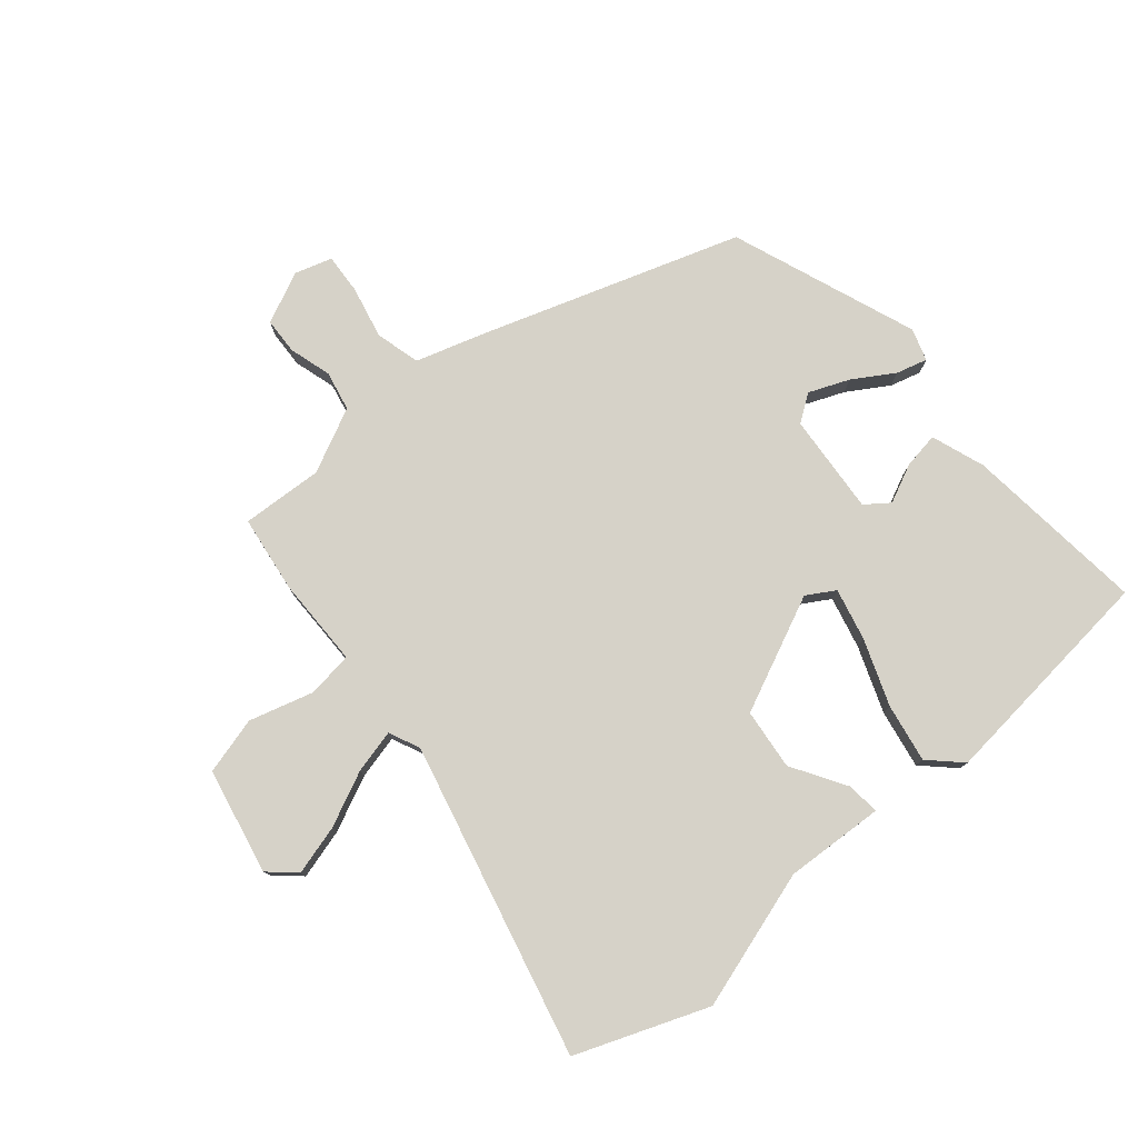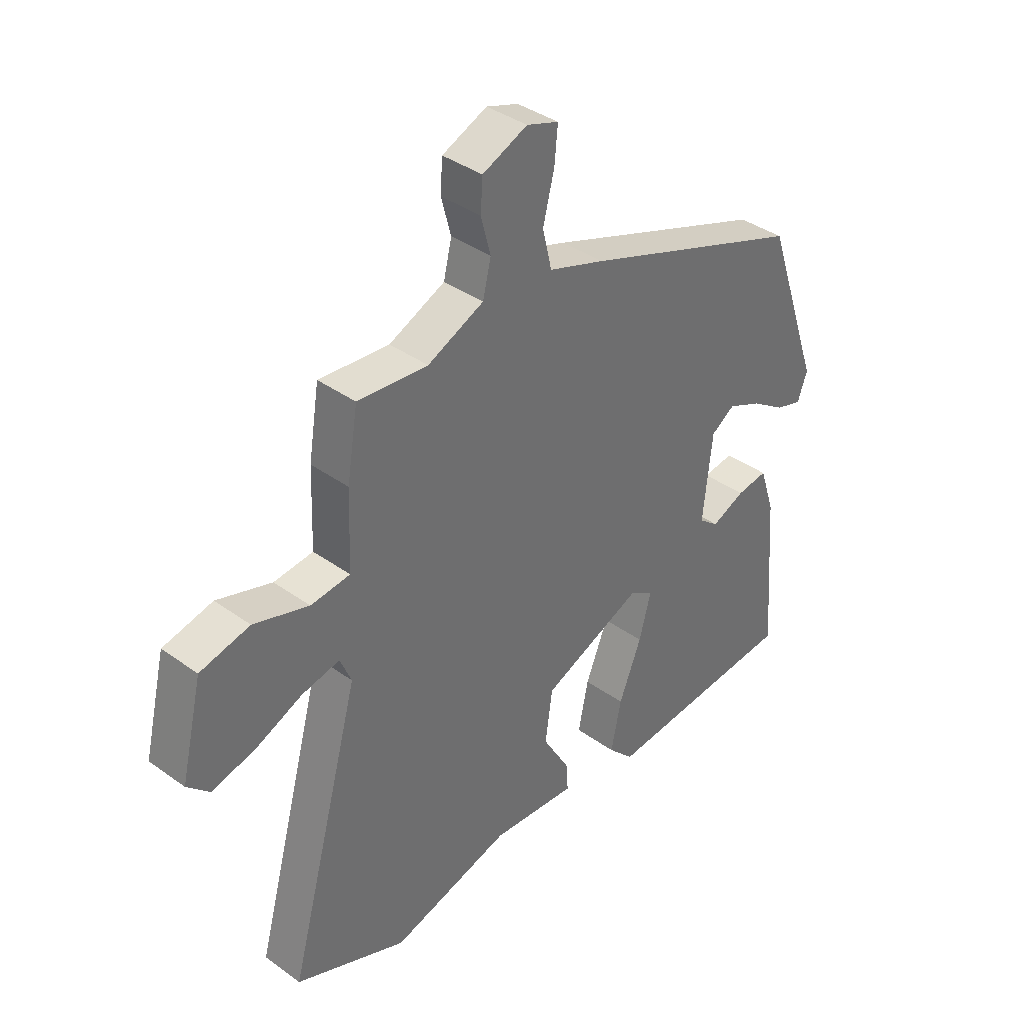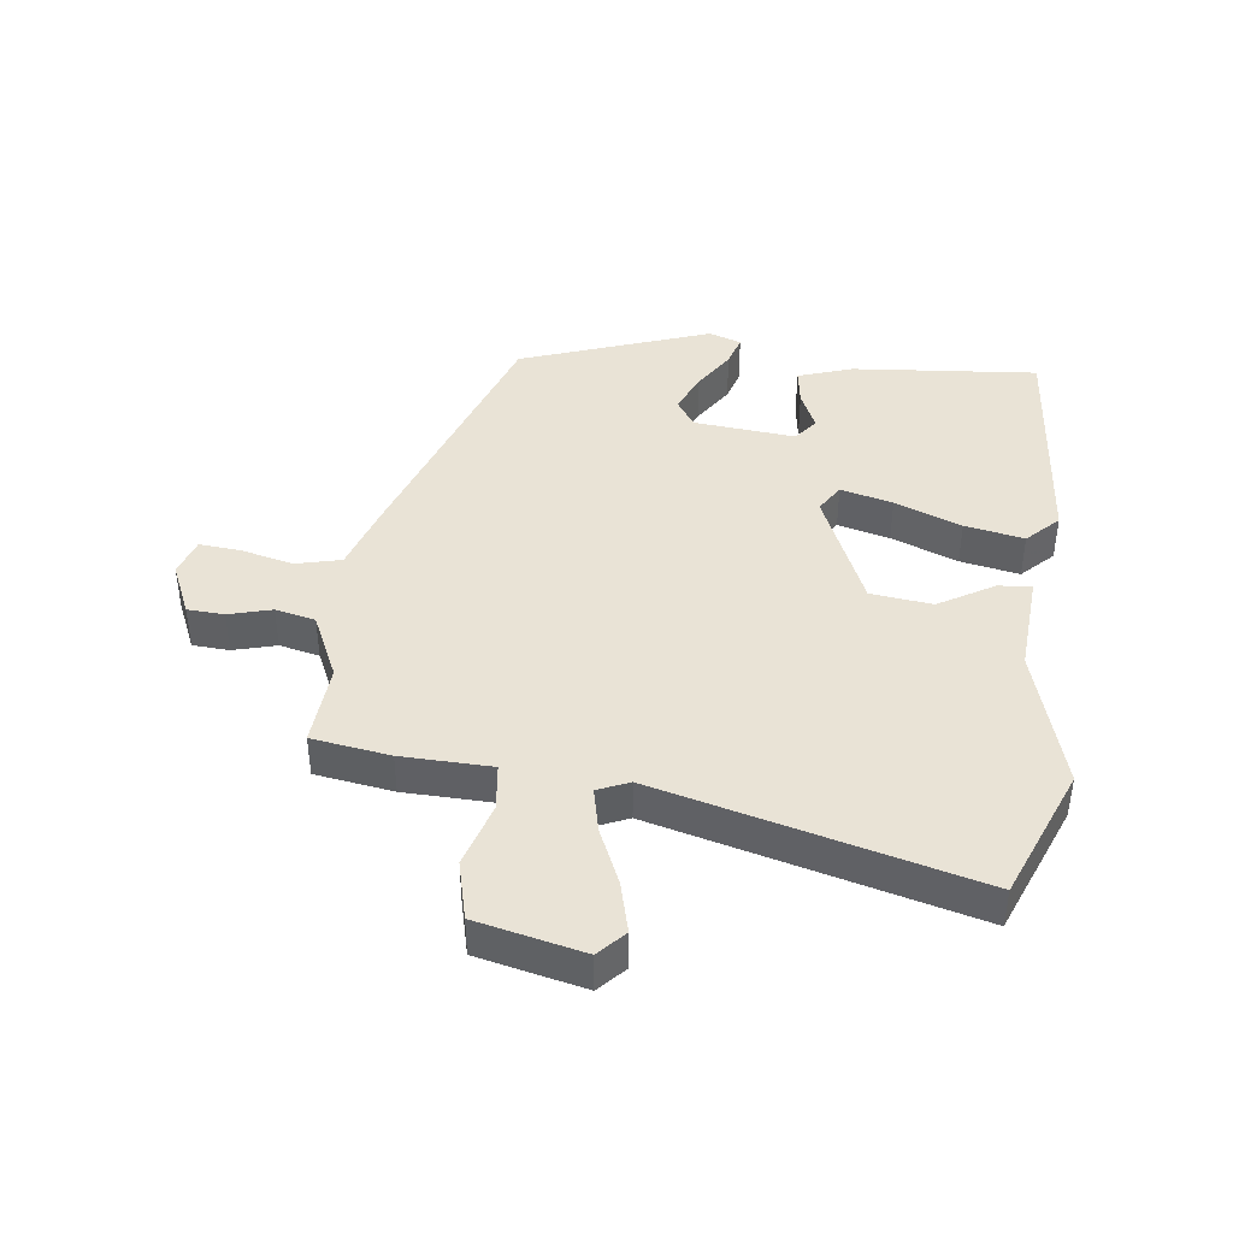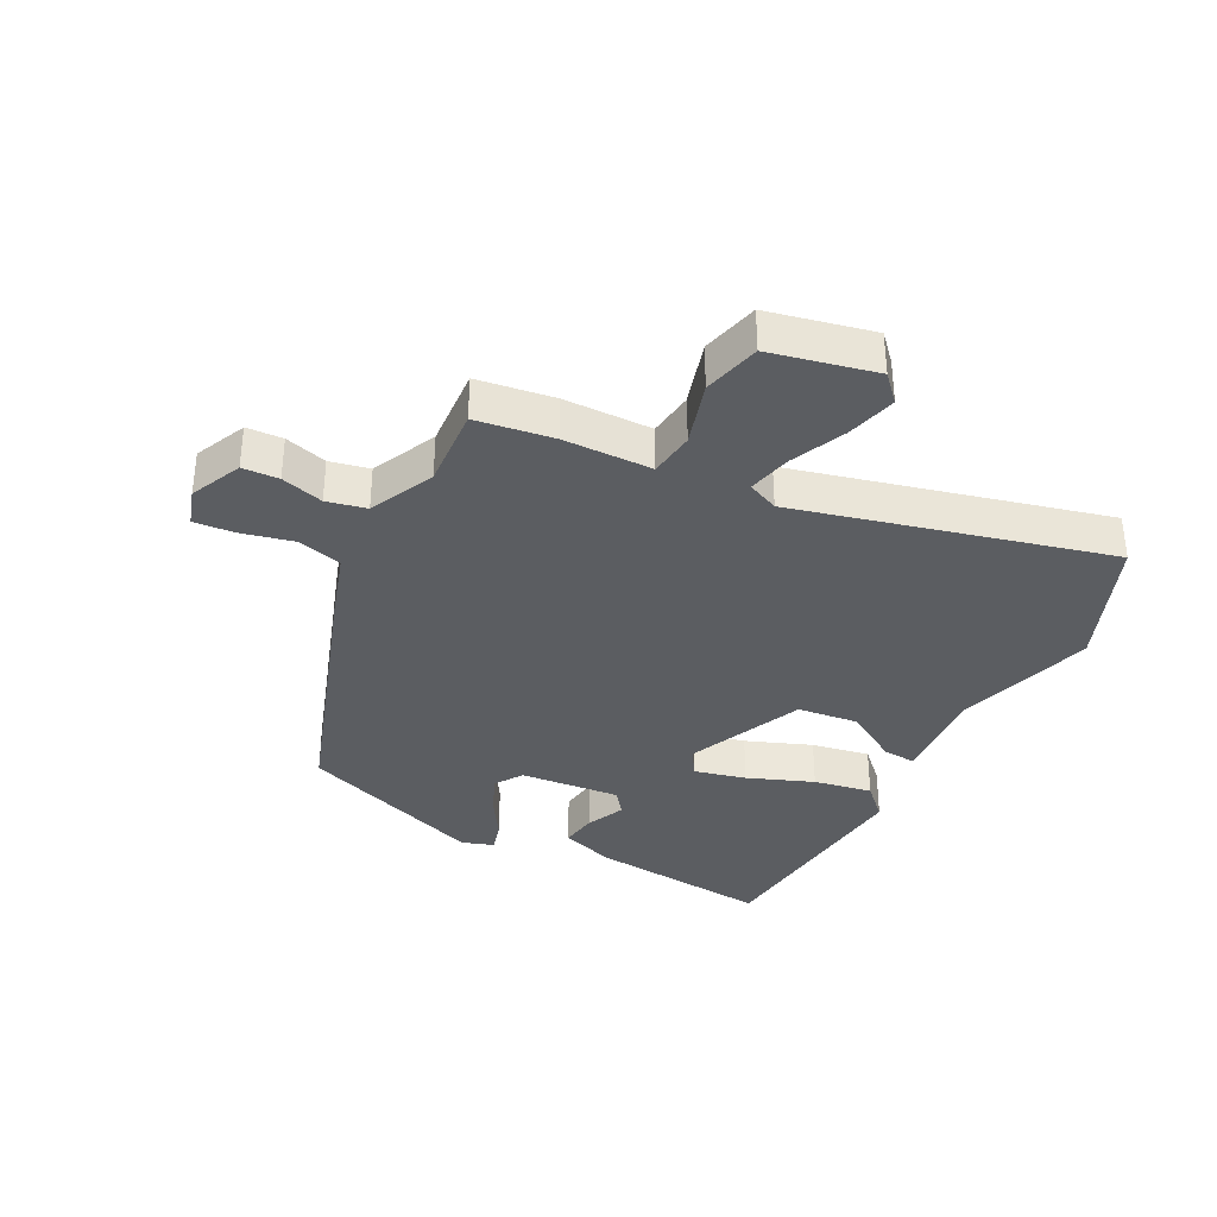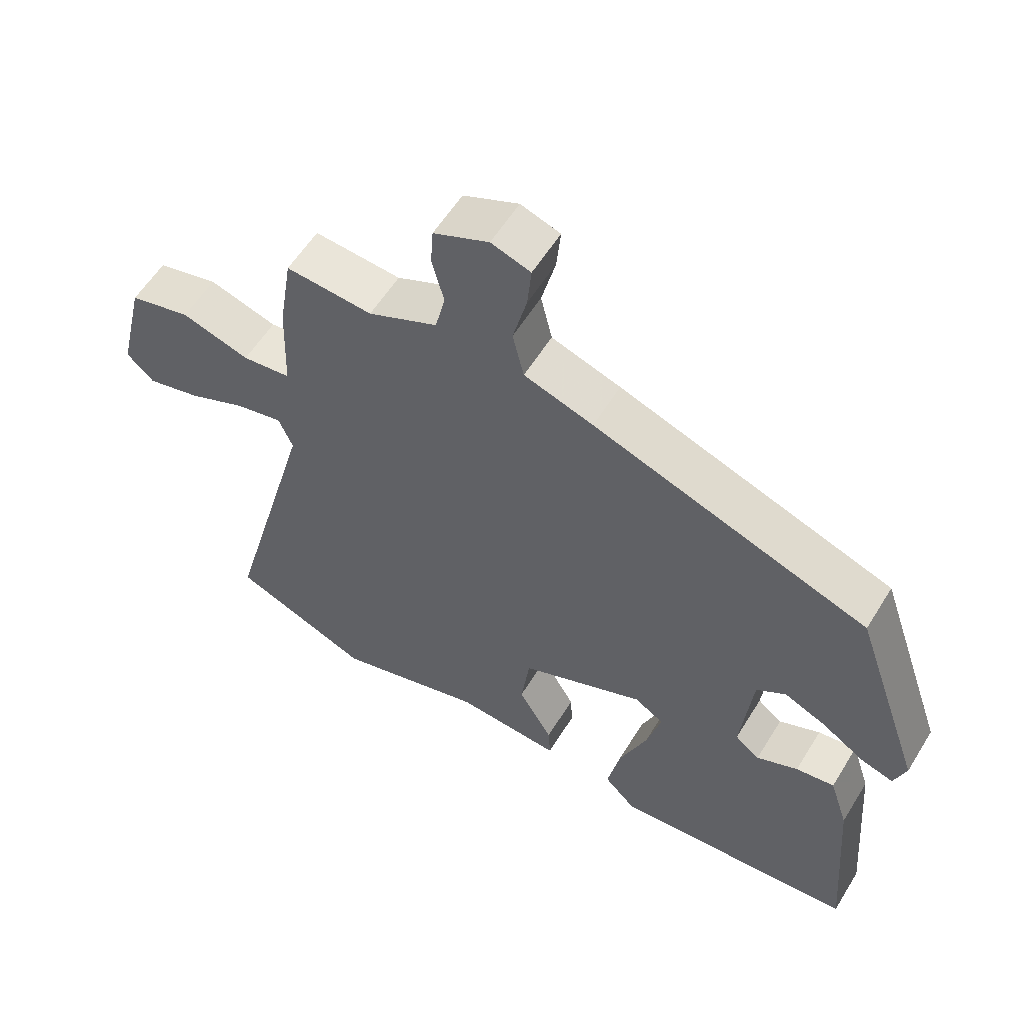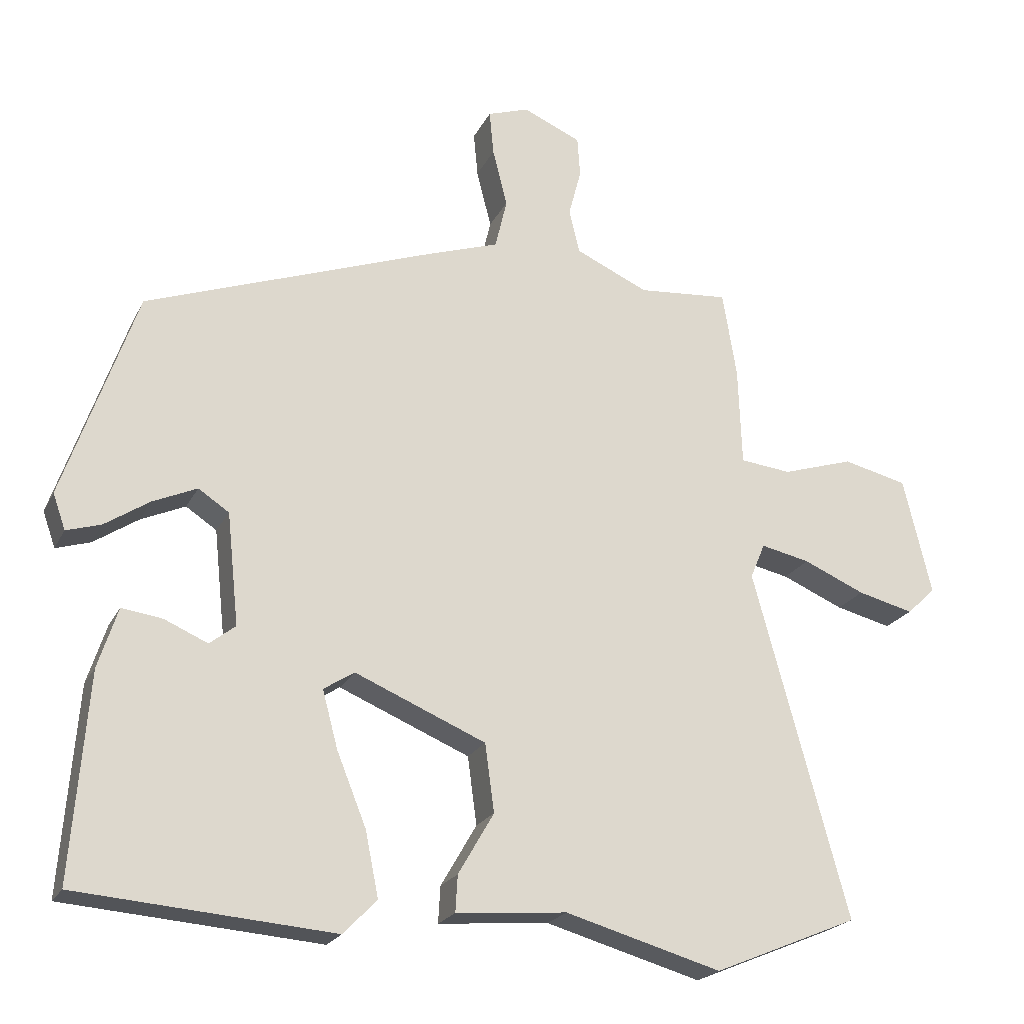
<metadata>
{"format":"obj","ext":"obj","renderer":"f3d","projection":"perspective","resolution":1024,"background":"white","views":[{"elev":78.1,"azim":138.3,"up":"+Y"},{"elev":38.1,"azim":132.4,"up":"+Z"},{"elev":42.3,"azim":96.5,"up":"+Y"},{"elev":-35.7,"azim":61.7,"up":"+Y"},{"elev":57.5,"azim":-148.7,"up":"+Z"},{"elev":-21.7,"azim":-20.6,"up":"+Z"}]}
</metadata>
<code>
v 0.449 0.07 0.491
v 0.469 0.07 0.368
v 0.474 0.07 0.226
v 0.547 0.07 0.218
v 0.649 0.07 0.25
v 0.741 0.07 0.228
v 0.781 0.07 0.06
v 0.74 0.07 0.021
v 0.66 0.07 0.041
v 0.572 0.07 0.079
v 0.502 0.07 0.094
v 0.481 0.07 0.044
v 0.616 0.07 -0.452
v 0.409 0.07 -0.538
v 0.186 0.07 -0.475
v 0.028 0.07 -0.488
v 0.031 0.07 -0.436
v 0.082 0.07 -0.348
v 0.069 0.07 -0.251
v -0.118 0.07 -0.172
v -0.162 0.07 -0.2
v -0.14 0.07 -0.282
v -0.098 0.07 -0.386
v -0.079 0.07 -0.479
v -0.127 0.07 -0.528
v -0.492 0.07 -0.499
v -0.469 0.07 -0.206
v -0.441 0.07 -0.12
v -0.383 0.07 -0.128
v -0.321 0.07 -0.155
v -0.284 0.07 -0.126
v -0.301 0.07 0.034
v -0.345 0.07 0.063
v -0.408 0.07 0.035
v -0.472 0.07 -0.007
v -0.521 0.07 -0.022
v -0.539 0.07 0.029
v -0.435 0.07 0.329
v -0.022 0.07 0.478
v 0.082 0.07 0.513
v 0.099 0.07 0.585
v 0.078 0.07 0.668
v 0.072 0.07 0.732
v 0.131 0.07 0.752
v 0.214 0.07 0.716
v 0.218 0.07 0.658
v 0.2 0.07 0.59
v 0.215 0.07 0.527
v 0.319 0.07 0.48
v 0.449 0 0.491
v 0.469 0 0.368
v 0.474 0 0.226
v 0.547 0 0.218
v 0.649 0 0.25
v 0.741 0 0.228
v 0.781 0 0.06
v 0.74 0 0.021
v 0.66 0 0.041
v 0.572 0 0.079
v 0.502 0 0.094
v 0.481 0 0.044
v 0.616 0 -0.452
v 0.409 0 -0.538
v 0.186 0 -0.475
v 0.028 0 -0.488
v 0.031 0 -0.436
v 0.082 0 -0.348
v 0.069 0 -0.251
v -0.118 0 -0.172
v -0.162 0 -0.2
v -0.14 0 -0.282
v -0.098 0 -0.386
v -0.079 0 -0.479
v -0.127 0 -0.528
v -0.492 0 -0.499
v -0.469 0 -0.206
v -0.441 0 -0.12
v -0.383 0 -0.128
v -0.321 0 -0.155
v -0.284 0 -0.126
v -0.301 0 0.034
v -0.345 0 0.063
v -0.408 0 0.035
v -0.472 0 -0.007
v -0.521 0 -0.022
v -0.539 0 0.029
v -0.435 0 0.329
v -0.022 0 0.478
v 0.082 0 0.513
v 0.099 0 0.585
v 0.078 0 0.668
v 0.072 0 0.732
v 0.131 0 0.752
v 0.214 0 0.716
v 0.218 0 0.658
v 0.2 0 0.59
v 0.215 0 0.527
v 0.319 0 0.48
f 44 45 46 47
f 44 47 48
f 41 42 43 44
f 41 44 48
f 40 41 48
f 39 40 48 49
f 37 38 39 49
f 34 35 36 37
f 33 34 37 49
f 27 28 29 30
f 25 26 27 30
f 25 30 31
f 22 23 24 25
f 21 22 25 31
f 20 21 31 32
f 15 16 17 18
f 15 18 19
f 12 13 14 15
f 11 12 15 19
f 7 8 9 10
f 7 10 11
f 4 5 6 7
f 3 4 7 11
f 49 1 2 3
f 32 33 49 3
f 19 20 32
f 3 11 19 32
f 96 95 94 93
f 97 96 93
f 93 92 91 90
f 97 93 90
f 97 90 89
f 98 97 89 88
f 98 88 87 86
f 86 85 84 83
f 98 86 83 82
f 79 78 77 76
f 79 76 75 74
f 80 79 74
f 74 73 72 71
f 80 74 71 70
f 81 80 70 69
f 67 66 65 64
f 68 67 64
f 64 63 62 61
f 68 64 61 60
f 59 58 57 56
f 60 59 56
f 56 55 54 53
f 60 56 53 52
f 52 51 50 98
f 52 98 82 81
f 81 69 68
f 81 68 60 52
f 1 50 51 2
f 2 51 52 3
f 3 52 53 4
f 4 53 54 5
f 5 54 55 6
f 6 55 56 7
f 7 56 57 8
f 8 57 58 9
f 9 58 59 10
f 10 59 60 11
f 11 60 61 12
f 12 61 62 13
f 13 62 63 14
f 14 63 64 15
f 15 64 65 16
f 16 65 66 17
f 17 66 67 18
f 18 67 68 19
f 19 68 69 20
f 20 69 70 21
f 21 70 71 22
f 22 71 72 23
f 23 72 73 24
f 24 73 74 25
f 25 74 75 26
f 26 75 76 27
f 27 76 77 28
f 28 77 78 29
f 29 78 79 30
f 30 79 80 31
f 31 80 81 32
f 32 81 82 33
f 33 82 83 34
f 34 83 84 35
f 35 84 85 36
f 36 85 86 37
f 37 86 87 38
f 38 87 88 39
f 39 88 89 40
f 40 89 90 41
f 41 90 91 42
f 42 91 92 43
f 43 92 93 44
f 44 93 94 45
f 45 94 95 46
f 46 95 96 47
f 47 96 97 48
f 48 97 98 49
f 49 98 50 1

</code>
